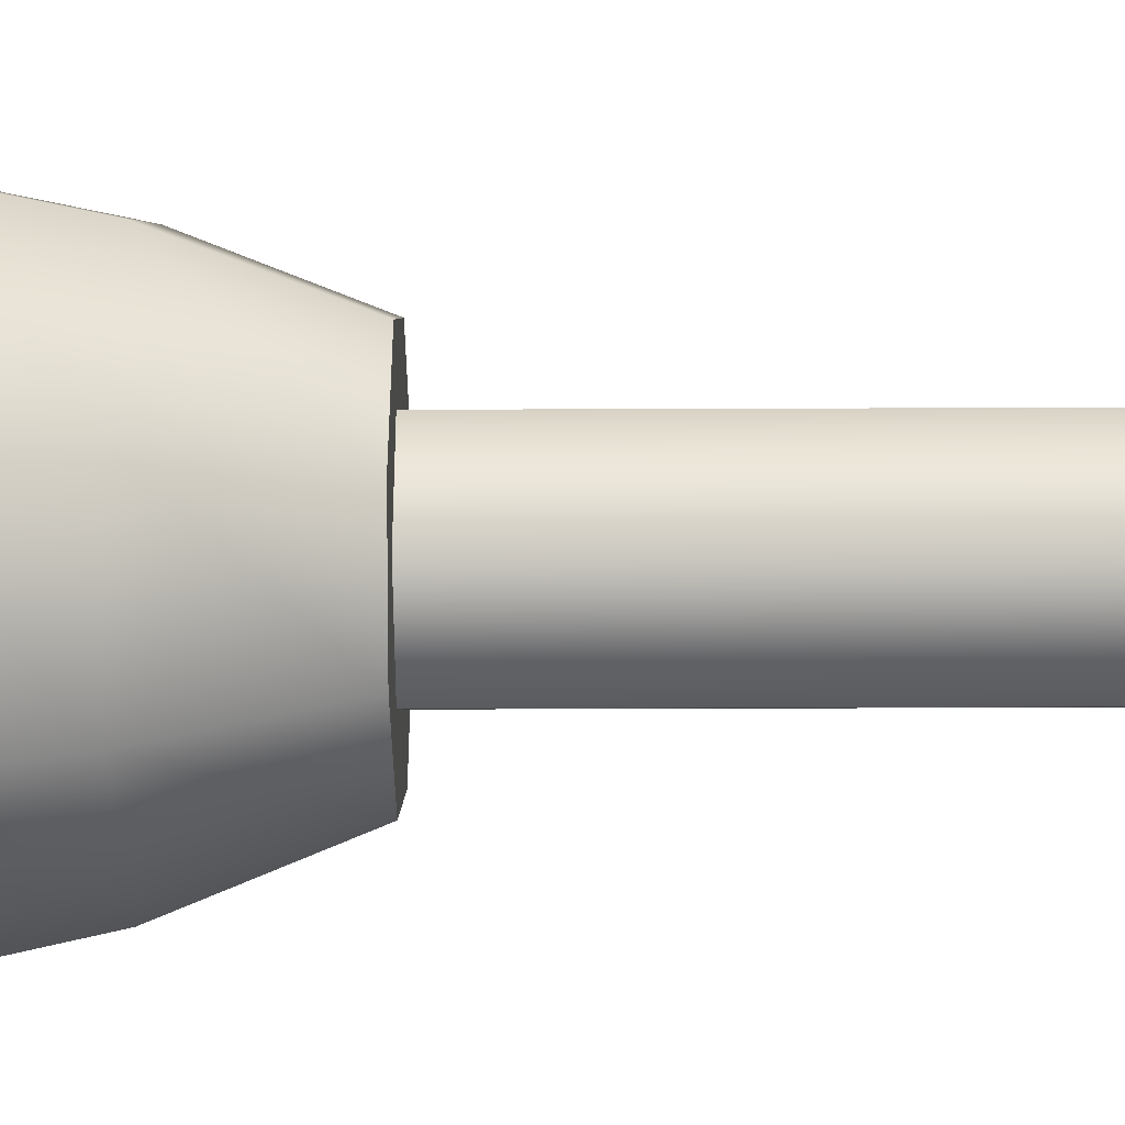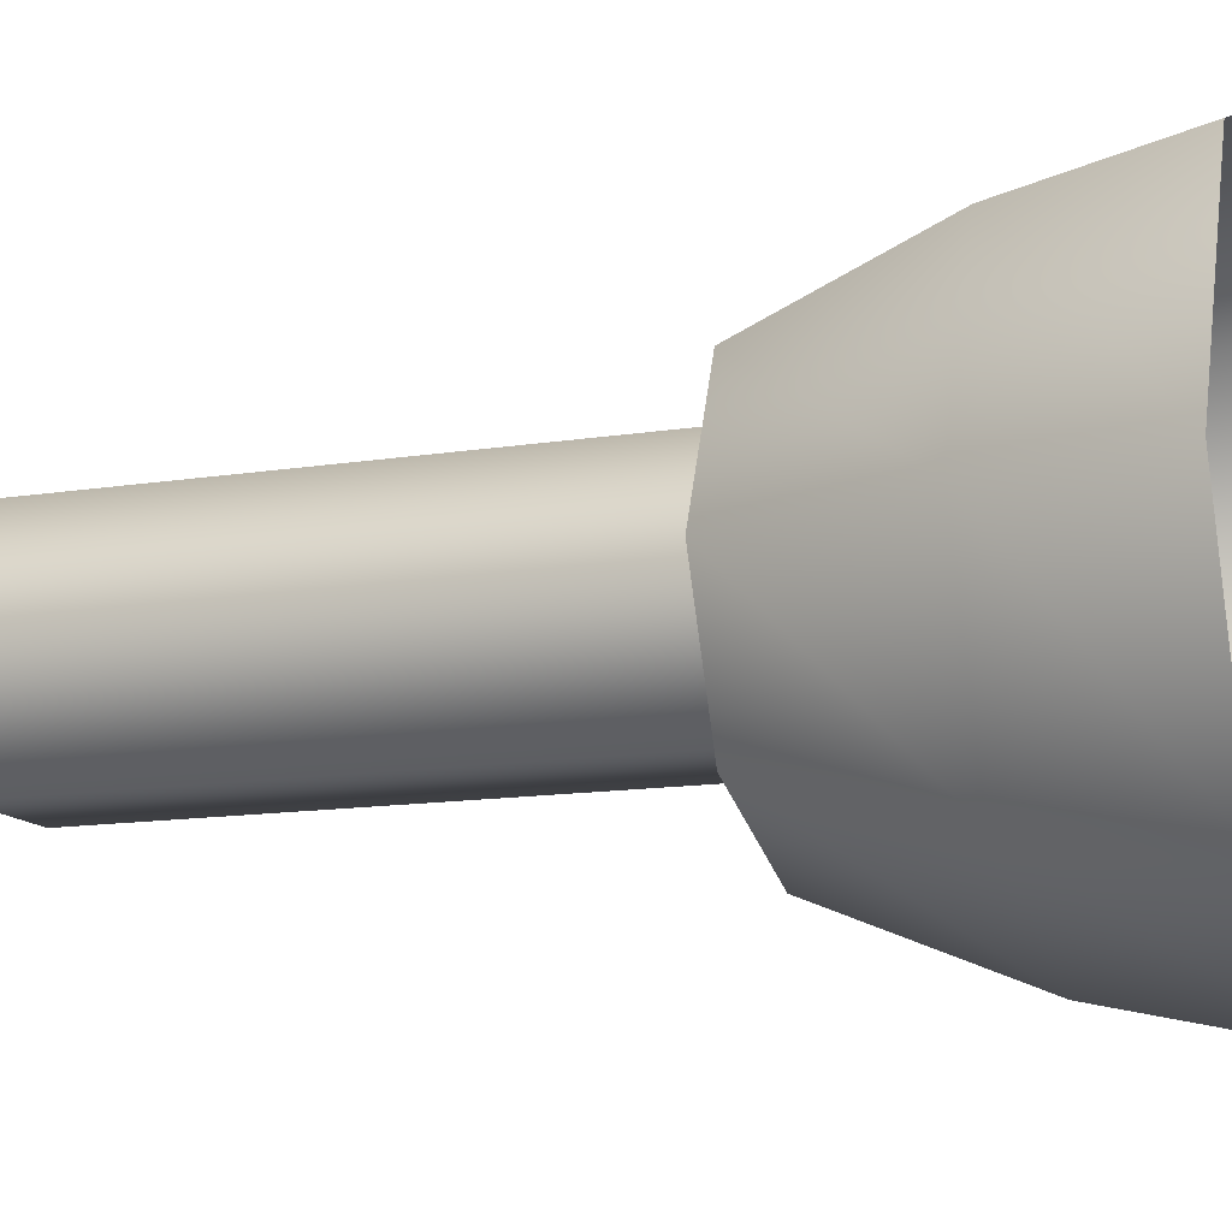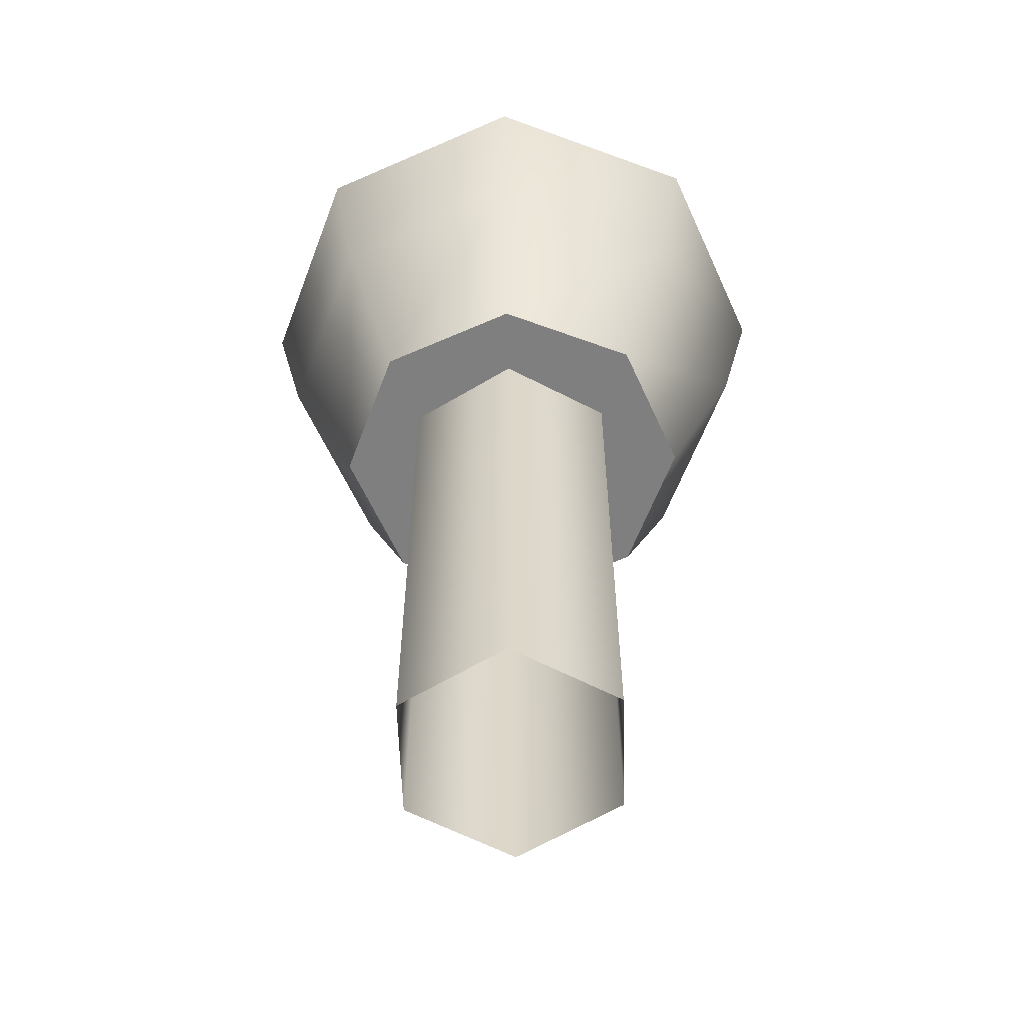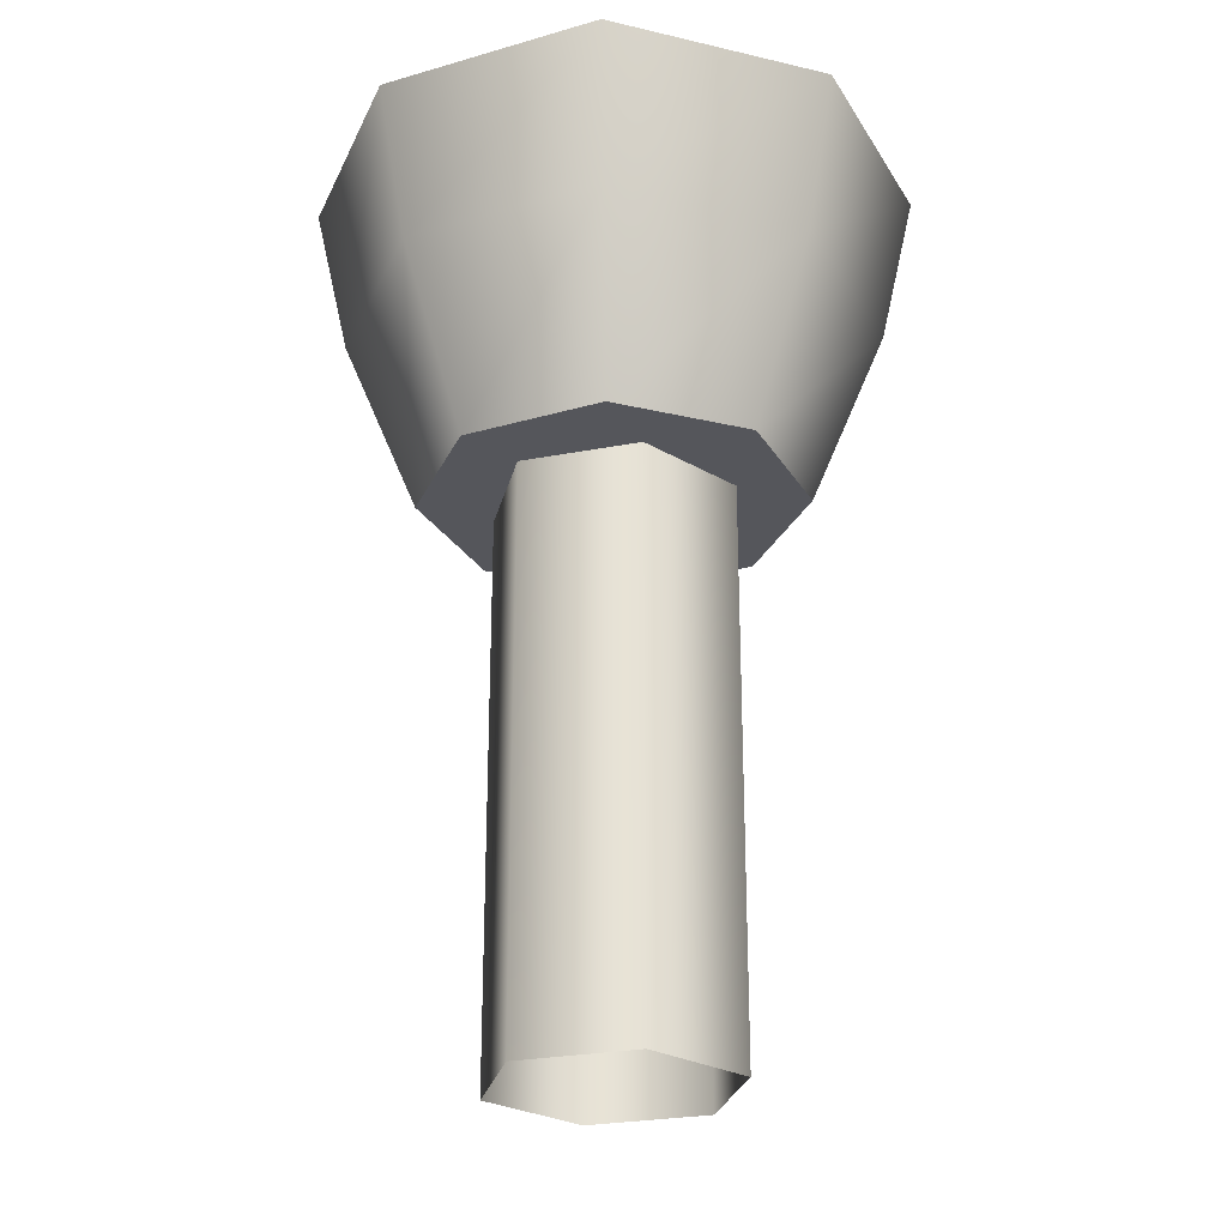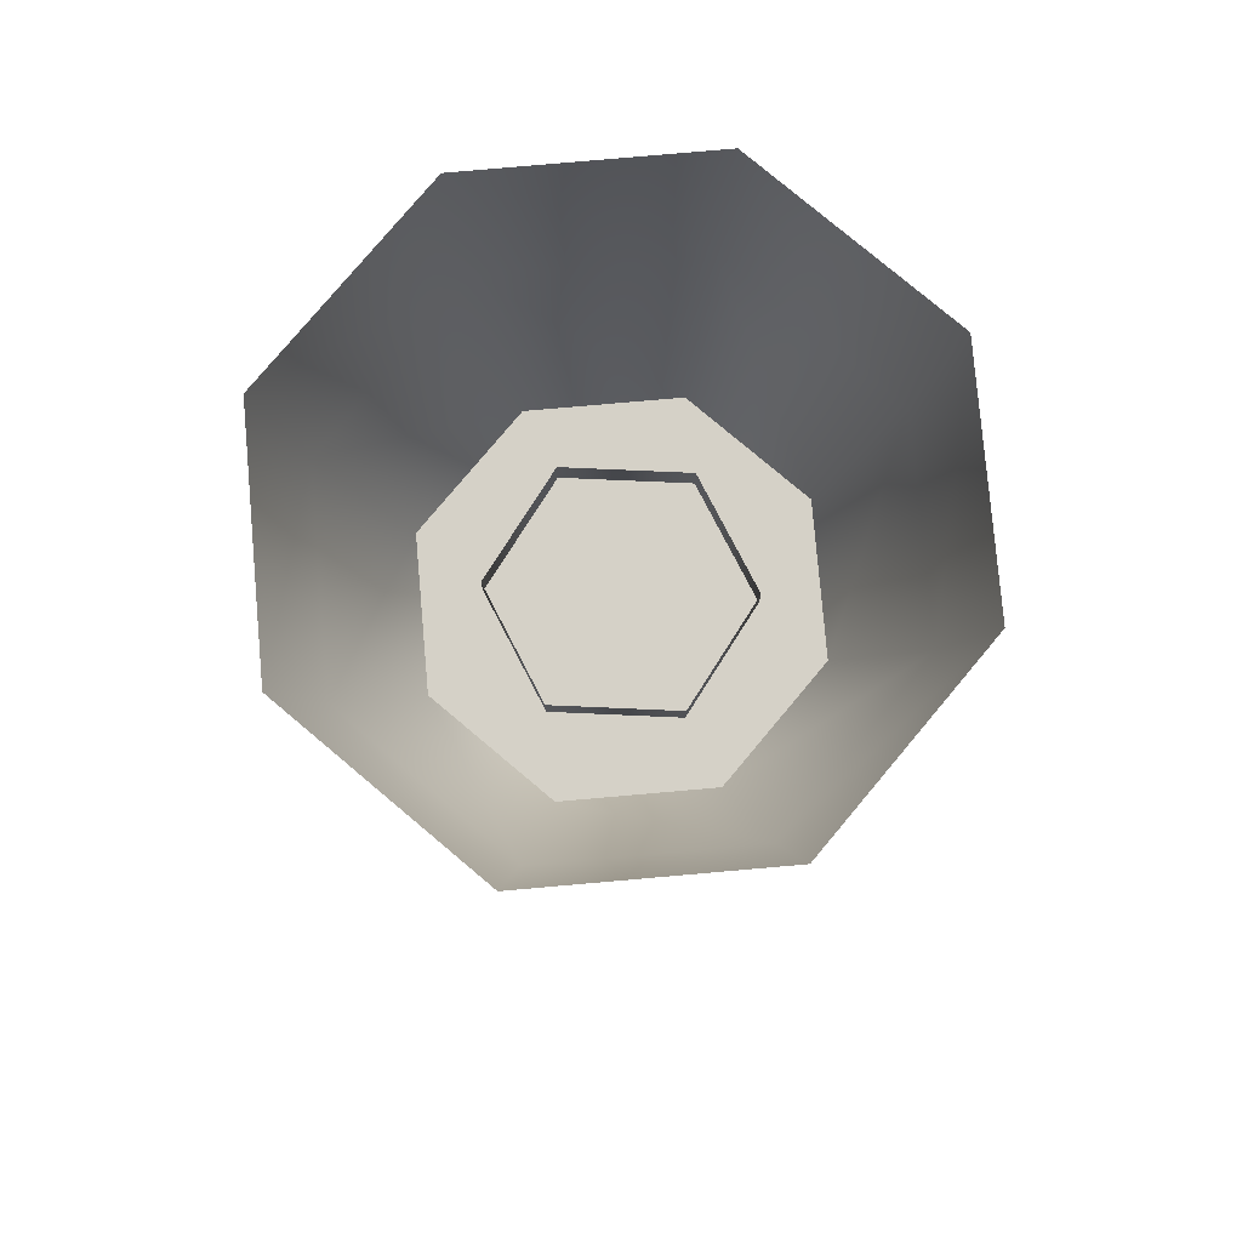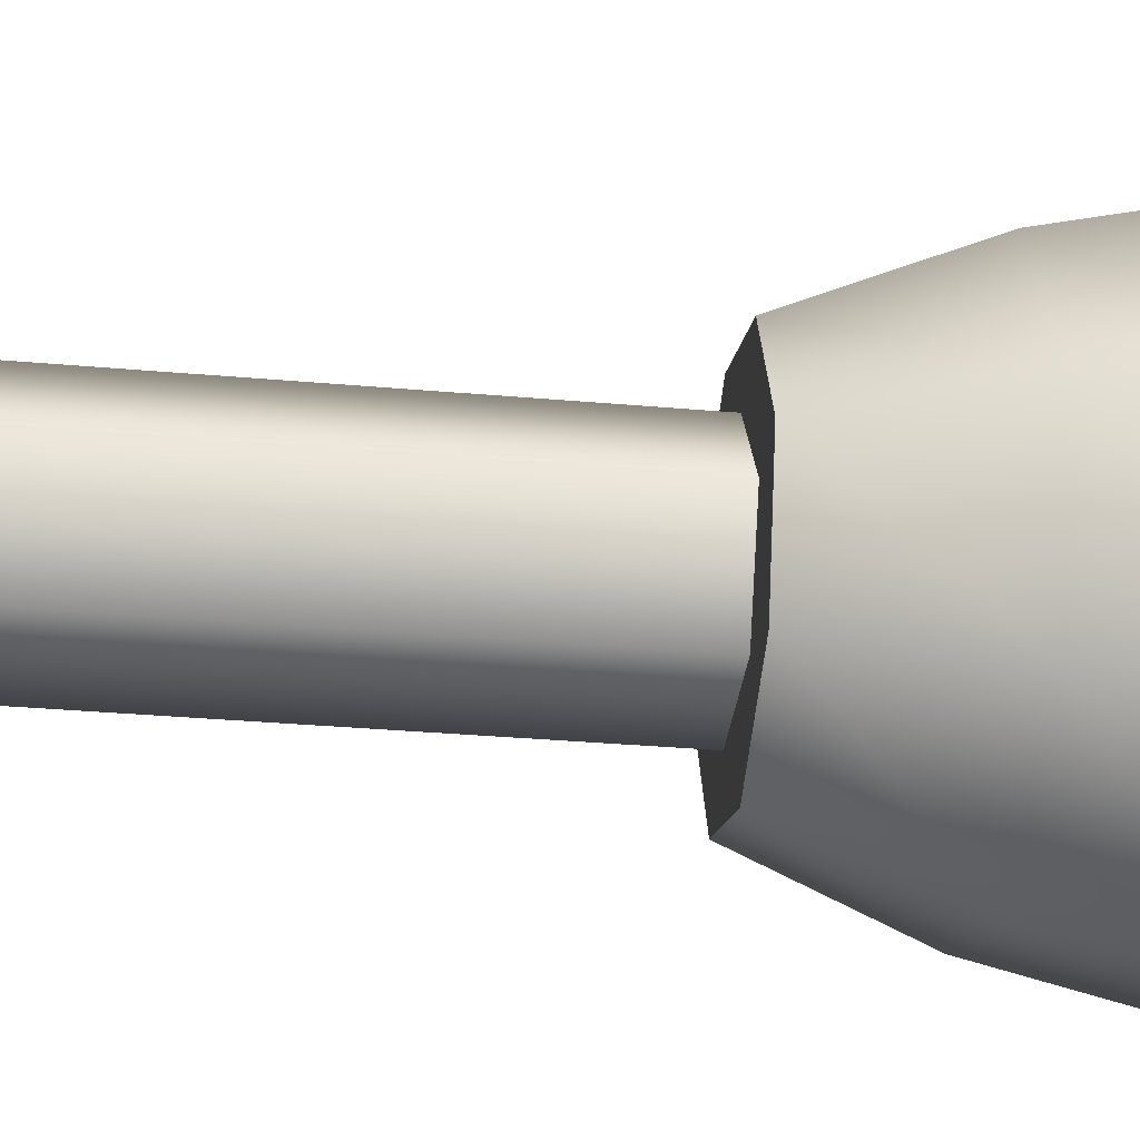
<metadata>
{"format":"obj","ext":"obj","renderer":"f3d","projection":"perspective","resolution":1024,"background":"white","views":[{"elev":-62.8,"azim":-89.8,"up":"+Z"},{"elev":-12.7,"azim":110.8,"up":"+Z"},{"elev":-59.8,"azim":91.8,"up":"+Y"},{"elev":-26.3,"azim":-42.9,"up":"+Y"},{"elev":79.4,"azim":62.5,"up":"+Y"},{"elev":-35.7,"azim":83.5,"up":"+Z"}]}
</metadata>
<code>
v 2.203 -32.99 -3.815
v -2.203 -32.99 -3.815
v -4.405 -32.99 -1e-06
v -2.203 -32.99 3.815
v 2.203 -32.99 3.815
v 4.405 -32.99 0
v 2.203 -10.86 -3.815
v -2.203 -10.86 -3.815
v -4.405 -10.86 -1e-06
v -2.203 -10.86 3.815
v 2.203 -10.86 3.815
v 4.405 -10.86 0
v 4.878 -12.27 -4.878
v 0 -12.27 -6.899
v -4.878 -12.27 -4.878
v -6.899 -12.27 0
v -4.878 -12.27 4.878
v 0 -12.27 6.899
v 4.878 -12.27 4.878
v 6.899 -12.27 0
v 7.707 0 -7.707
v 0 0 -10.9
v -7.707 0 -7.707
v -10.9 0 0
v -7.707 0 7.707
v 0 0 10.9
v 7.707 0 7.707
v 10.9 0 0
v 0 -12.27 0
v 0 -5.677 9.636
v -6.814 -5.677 6.814
v -9.636 -5.677 0
v -6.814 -5.677 -6.814
v 0 -5.677 -9.636
v 6.814 -5.677 -6.814
v 9.636 -5.677 0
v 6.814 -5.677 6.814
f 1 2 8 7
f 2 3 9 8
f 3 4 10 9
f 4 5 11 10
f 5 6 12 11
f 6 1 7 12
f 13 14 34 35
f 14 15 33 34
f 15 16 32 33
f 16 17 31 32
f 17 18 30 31
f 18 19 37 30
f 19 20 36 37
f 20 13 35 36
f 14 13 29
f 15 14 29
f 16 15 29
f 17 16 29
f 18 17 29
f 19 18 29
f 20 19 29
f 13 20 29
f 31 30 26 25
f 32 31 25 24
f 33 32 24 23
f 34 33 23 22
f 35 34 22 21
f 36 35 21 28
f 37 36 28 27
f 30 37 27 26

</code>
